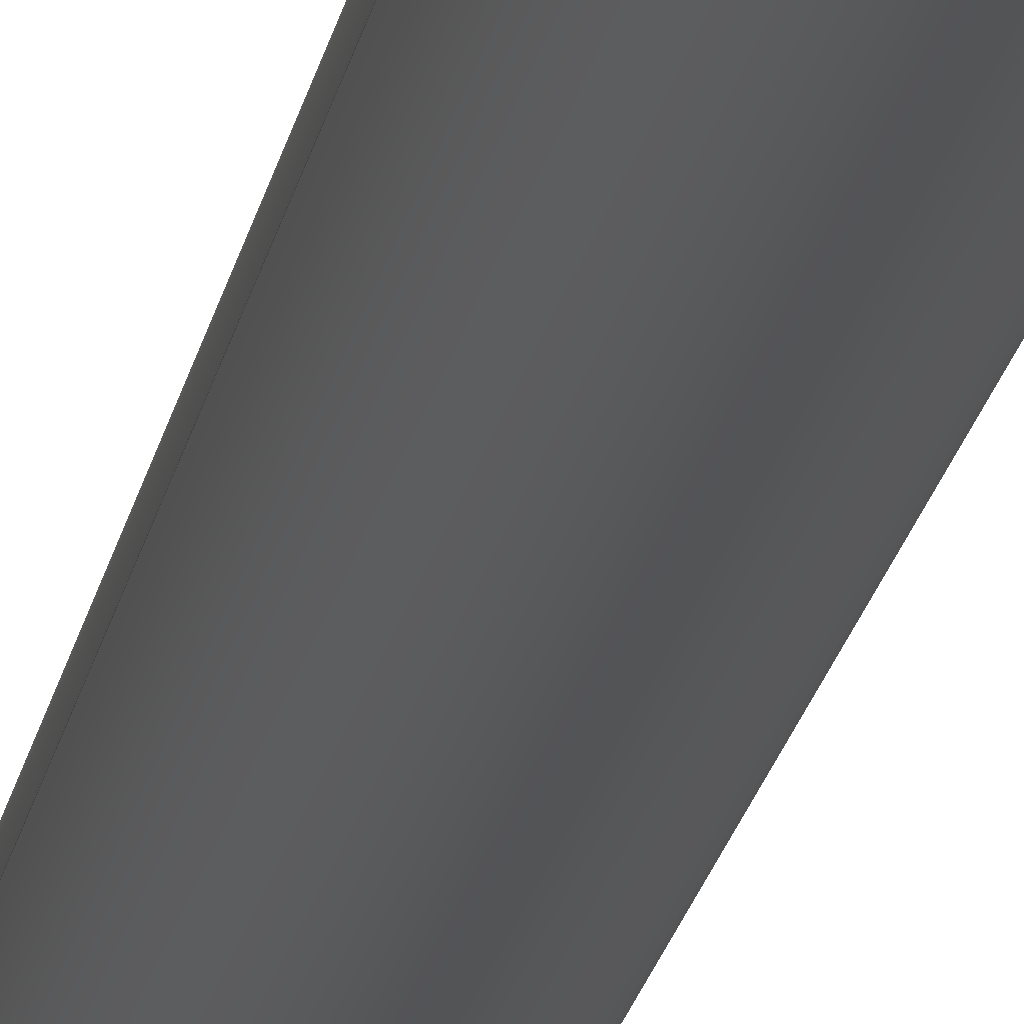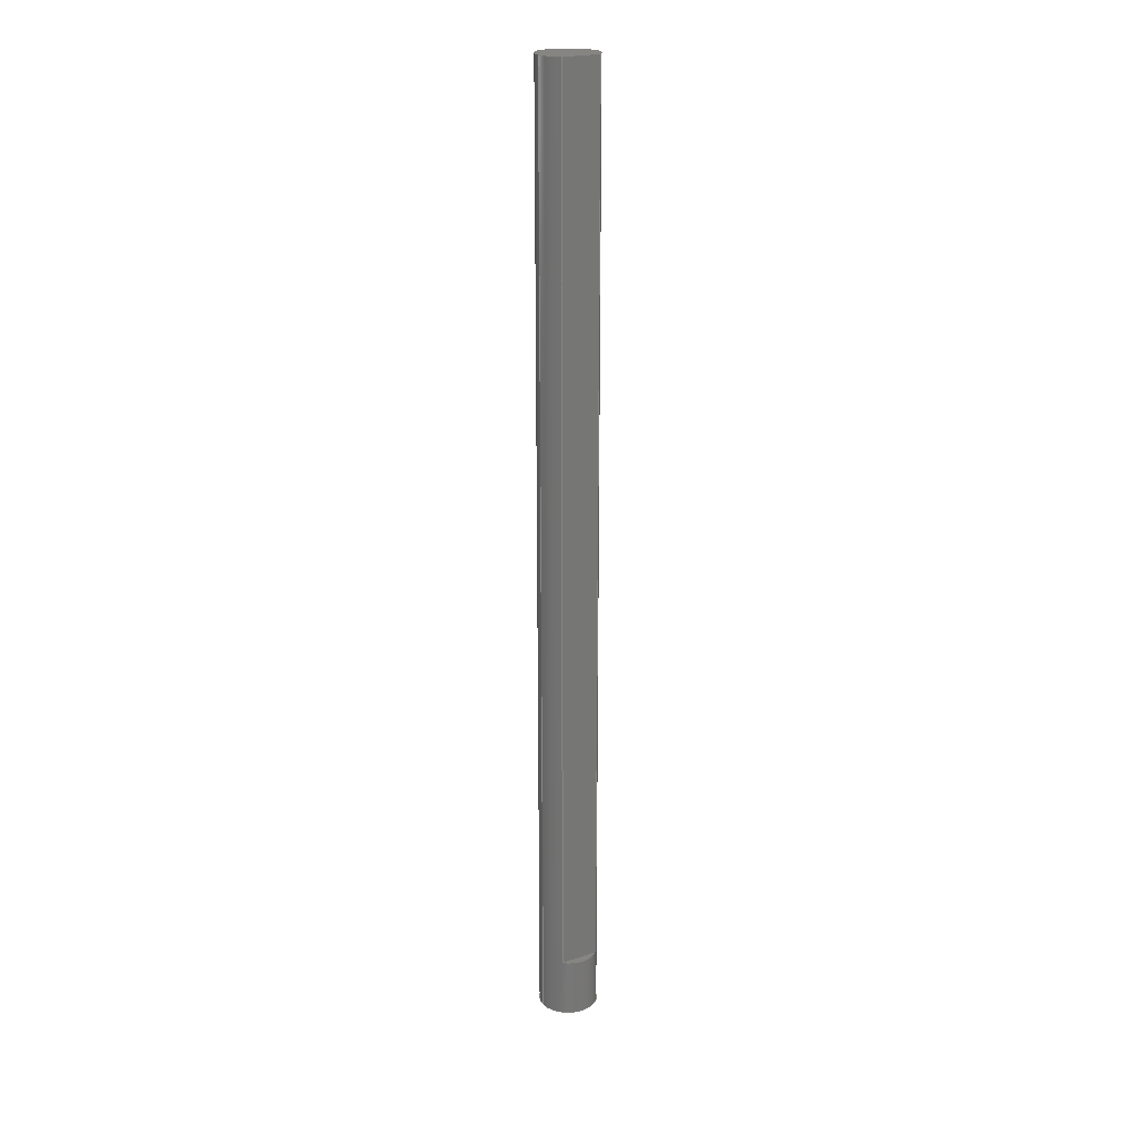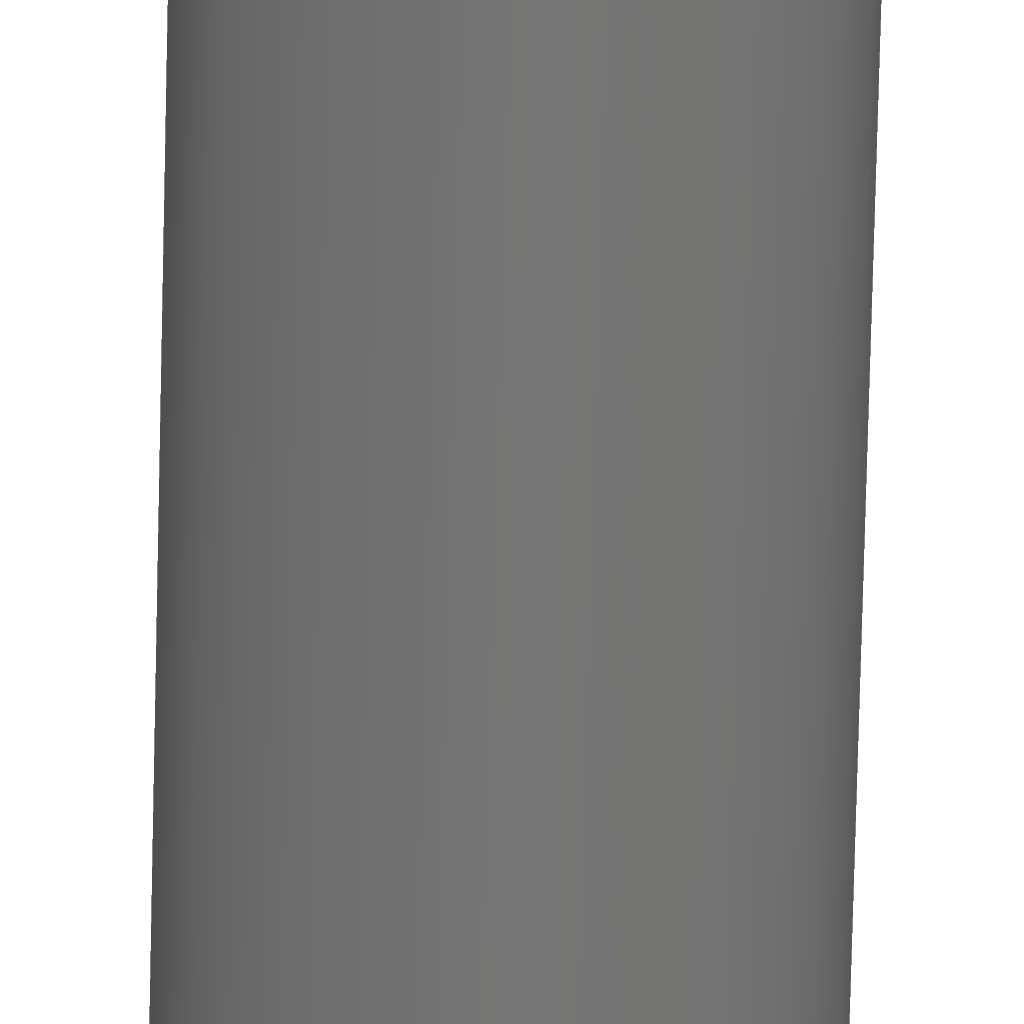
<metadata>
{"format":"step","ext":"step","renderer":"f3d","projection":"perspective","resolution":1024,"background":"white","views":[{"elev":-12.1,"azim":174.0,"up":"+Y"},{"elev":21.0,"azim":149.1,"up":"+Z"},{"elev":-67.4,"azim":-1.3,"up":"+Y"}]}
</metadata>
<code>
ISO-10303-21;
DATA;
#1 =( LENGTH_UNIT ( ) NAMED_UNIT ( * ) SI_UNIT ( .MILLI., .METRE. ) );
#2 = APPROVAL_DATE_TIME ( #162, #7 ) ;
#3 = CARTESIAN_POINT ( 'NONE',  ( -2.646, 3, -57 ) ) ;
#4 = VERTEX_POINT ( 'NONE', #198 ) ;
#5 = AXIS2_PLACEMENT_3D ( 'NONE', #83, #223, #66 ) ;
#6 = ORIENTED_EDGE ( 'NONE', *, *, #236, .T. ) ;
#7 = APPROVAL ( #116, 'UNSPECIFIED' ) ;
#8 = AXIS2_PLACEMENT_3D ( 'NONE', #131, #113, #133 ) ;
#9 = VERTEX_POINT ( 'NONE', #199 ) ;
#10 = PERSON_AND_ORGANIZATION ( #121, #88 ) ;
#11 = CARTESIAN_POINT ( 'NONE',  ( -2.646, 3, 65 ) ) ;
#12 = PERSON_AND_ORGANIZATION ( #121, #88 ) ;
#13 = ORIENTED_EDGE ( 'NONE', *, *, #214, .F. ) ;
#14 = CC_DESIGN_PERSON_AND_ORGANIZATION_ASSIGNMENT ( #12, #157, ( #148 ) ) ;
#15 = DIRECTION ( 'NONE',  ( 0, -0, -1 ) ) ;
#16 = DIRECTION ( 'NONE',  ( -1, 0, 0 ) ) ;
#17 = APPROVAL_DATE_TIME ( #94, #211 ) ;
#18 = CARTESIAN_POINT ( 'NONE',  ( 0, 0, 65 ) ) ;
#19 = DIRECTION ( 'NONE',  ( 1, 0, 0 ) ) ;
#20 = COORDINATED_UNIVERSAL_TIME_OFFSET ( 5, 30, .AHEAD. ) ;
#21 = ORIENTED_EDGE ( 'NONE', *, *, #81, .T. ) ;
#22 = DIRECTION ( 'NONE',  ( -0, 0, -1 ) ) ;
#23 = EDGE_CURVE ( 'NONE', #9, #61, #174, .T. ) ;
#24 = DATE_TIME_ROLE ( 'classification_date' ) ;
#25 = AXIS2_PLACEMENT_3D ( 'NONE', #85, #128, #82 ) ;
#26 = CALENDAR_DATE ( 2018, 5, 11 ) ;
#27 = VERTEX_POINT ( 'NONE', #11 ) ;
#28 = ADVANCED_FACE ( 'NONE', ( #151 ), #146, .F. ) ;
#29 = LOCAL_TIME ( 10, 41, 17, #73 ) ;
#30 = VERTEX_POINT ( 'NONE', #182 ) ;
#31 = AXIS2_PLACEMENT_3D ( 'NONE', #50, #22, #16 ) ;
#32 = ORIENTED_EDGE ( 'NONE', *, *, #81, .F. ) ;
#33 = MANIFOLD_SOLID_BREP ( 'Cut-Extrude1', #96 ) ;
#34 = DIRECTION ( 'NONE',  ( 1, 0, -0 ) ) ;
#35 = APPLICATION_CONTEXT ( 'configuration controlled 3d designs of mechanical parts and assemblies' ) ;
#36 = DIRECTION ( 'NONE',  ( 1, 0, 0 ) ) ;
#37 = ORIENTED_EDGE ( 'NONE', *, *, #154, .T. ) ;
#38 = APPROVAL ( #186, 'UNSPECIFIED' ) ;
#39 = MECHANICAL_CONTEXT ( 'NONE', #136, 'mechanical' ) ;
#40 = EDGE_LOOP ( 'NONE', ( #229, #200, #37, #80 ) ) ;
#41 = CIRCLE ( 'NONE', #65, 4 ) ;
#42 = ORIENTED_EDGE ( 'NONE', *, *, #86, .T. ) ;
#43 = AXIS2_PLACEMENT_3D ( 'NONE', #91, #152, #111 ) ;
#44 = ORIENTED_EDGE ( 'NONE', *, *, #170, .T. ) ;
#45 = DATE_AND_TIME ( #165, #237 ) ;
#46 = VECTOR ( 'NONE', #239, 1000 ) ;
#47 = CARTESIAN_POINT ( 'NONE',  ( -2.646, 3, -57 ) ) ;
#48 = CARTESIAN_POINT ( 'NONE',  ( 0, 0, -65 ) ) ;
#49 = EDGE_LOOP ( 'NONE', ( #180, #42, #142, #135, #32, #104, #84, #218 ) ) ;
#50 = CARTESIAN_POINT ( 'NONE',  ( 0, -1.388e-14, -57 ) ) ;
#51 =( NAMED_UNIT ( * ) PLANE_ANGLE_UNIT ( ) SI_UNIT ( $, .RADIAN. ) );
#52 = EDGE_LOOP ( 'NONE', ( #21, #6 ) ) ;
#53 = APPLICATION_PROTOCOL_DEFINITION ( 'international standard', 'config_control_design', 1994, #35 ) ;
#54 = DIRECTION ( 'NONE',  ( 0, 0, 1 ) ) ;
#55 = CC_DESIGN_APPROVAL ( #7, ( #196 ) ) ;
#56 = APPROVAL_ROLE ( '' ) ;
#57 = FACE_OUTER_BOUND ( 'NONE', #49, .T. ) ;
#58 = AXIS2_PLACEMENT_3D ( 'NONE', #71, #224, #34 ) ;
#59 = PERSON_AND_ORGANIZATION ( #121, #88 ) ;
#60 = APPROVAL_PERSON_ORGANIZATION ( #203, #7, #175 ) ;
#61 = VERTEX_POINT ( 'NONE', #149 ) ;
#62 = ADVANCED_FACE ( 'NONE', ( #57 ), #241, .T. ) ;
#63 = CALENDAR_DATE ( 2018, 5, 11 ) ;
#64 = APPROVAL_DATE_TIME ( #169, #38 ) ;
#65 = AXIS2_PLACEMENT_3D ( 'NONE', #155, #54, #36 ) ;
#66 = DIRECTION ( 'NONE',  ( 1, 0, 0 ) ) ;
#67 = CIRCLE ( 'NONE', #8, 4 ) ;
#68 = PERSON_AND_ORGANIZATION_ROLE ( 'creator' ) ;
#69 = PERSON_AND_ORGANIZATION ( #121, #88 ) ;
#70 = ORIENTED_EDGE ( 'NONE', *, *, #236, .F. ) ;
#71 = CARTESIAN_POINT ( 'NONE',  ( 0, 0, 65 ) ) ;
#72 = PERSON_AND_ORGANIZATION_ROLE ( 'classification_officer' ) ;
#73 = COORDINATED_UNIVERSAL_TIME_OFFSET ( 5, 30, .AHEAD. ) ;
#74 = EDGE_CURVE ( 'NONE', #163, #197, #120, .T. ) ;
#75 = COORDINATED_UNIVERSAL_TIME_OFFSET ( 5, 30, .AHEAD. ) ;
#76 = VECTOR ( 'NONE', #221, 1000 ) ;
#77 = CC_DESIGN_PERSON_AND_ORGANIZATION_ASSIGNMENT ( #179, #172, ( #210 ) ) ;
#78 = ORIENTED_EDGE ( 'NONE', *, *, #74, .T. ) ;
#79 = LOCAL_TIME ( 10, 41, 17, #159 ) ;
#80 = ORIENTED_EDGE ( 'NONE', *, *, #201, .T. ) ;
#81 = EDGE_CURVE ( 'NONE', #9, #4, #147, .T. ) ;
#82 = DIRECTION ( 'NONE',  ( 1, 0, 0 ) ) ;
#83 = CARTESIAN_POINT ( 'NONE',  ( 0, 0, 65 ) ) ;
#84 = ORIENTED_EDGE ( 'NONE', *, *, #201, .F. ) ;
#85 = CARTESIAN_POINT ( 'NONE',  ( 0, 0, -65 ) ) ;
#86 = EDGE_CURVE ( 'NONE', #163, #89, #176, .T. ) ;
#87 = APPLICATION_PROTOCOL_DEFINITION ( 'international standard', 'config_control_design', 1994, #136 ) ;
#88 = ORGANIZATION ( 'UNSPECIFIED', 'UNSPECIFIED', '' ) ;
#89 = VERTEX_POINT ( 'NONE', #106 ) ;
#90 =( NAMED_UNIT ( * ) SI_UNIT ( $, .STERADIAN. ) SOLID_ANGLE_UNIT ( ) );
#91 = CARTESIAN_POINT ( 'NONE',  ( 0, 0, -65 ) ) ;
#92 = AXIS2_PLACEMENT_3D ( 'NONE', #132, #202, #19 ) ;
#93 = PERSON_AND_ORGANIZATION_ROLE ( 'design_supplier' ) ;
#94 = DATE_AND_TIME ( #63, #141 ) ;
#95 = LINE ( 'NONE', #47, #192 ) ;
#96 = CLOSED_SHELL ( 'NONE', ( #62, #195, #124, #164, #28, #161 ) ) ;
#97 =( GEOMETRIC_REPRESENTATION_CONTEXT ( 3 ) GLOBAL_UNCERTAINTY_ASSIGNED_CONTEXT ( ( #205 ) ) GLOBAL_UNIT_ASSIGNED_CONTEXT ( ( #1, #51, #90 ) ) REPRESENTATION_CONTEXT ( 'NONE', 'WORKASPACE' ) );
#98 = CALENDAR_DATE ( 2018, 5, 11 ) ;
#99 = ORIENTED_EDGE ( 'NONE', *, *, #86, .F. ) ;
#100 = CARTESIAN_POINT ( 'NONE',  ( -4, 4.899e-16, -65 ) ) ;
#101 = DIRECTION ( 'NONE',  ( 0, 0, 1 ) ) ;
#102 = SHAPE_DEFINITION_REPRESENTATION ( #150, #193 ) ;
#103 = DIRECTION ( 'NONE',  ( -1, 0, 0 ) ) ;
#104 = ORIENTED_EDGE ( 'NONE', *, *, #23, .T. ) ;
#105 = CC_DESIGN_APPROVAL ( #38, ( #233 ) ) ;
#106 = CARTESIAN_POINT ( 'NONE',  ( -4, 4.899e-16, 65 ) ) ;
#107 = DIRECTION ( 'NONE',  ( 0, -1, 0 ) ) ;
#108 = PLANE ( 'NONE',  #58 ) ;
#109 = APPROVAL_PERSON_ORGANIZATION ( #114, #211, #209 ) ;
#110 = DIRECTION ( 'NONE',  ( 1, 0, 0 ) ) ;
#111 = DIRECTION ( 'NONE',  ( 1, 0, 0 ) ) ;
#112 = AXIS2_PLACEMENT_3D ( 'NONE', #168, #101, #130 ) ;
#113 = DIRECTION ( 'NONE',  ( 0, 0, 1 ) ) ;
#114 = PERSON_AND_ORGANIZATION ( #121, #88 ) ;
#115 = ORIENTED_EDGE ( 'NONE', *, *, #158, .T. ) ;
#116 = APPROVAL_STATUS ( 'not_yet_approved' ) ;
#117 = PRODUCT_RELATED_PRODUCT_CATEGORY ( 'detail', '', ( #210 ) ) ;
#118 = CALENDAR_DATE ( 2018, 5, 11 ) ;
#119 = VECTOR ( 'NONE', #171, 1000 ) ;
#120 = CIRCLE ( 'NONE', #112, 4 ) ;
#121 = PERSON ( 'UNSPECIFIED', 'UNSPECIFIED', 'UNSPECIFIED', ('UNSPECIFIED'), ('UNSPECIFIED'), ('UNSPECIFIED') ) ;
#122 = CC_DESIGN_PERSON_AND_ORGANIZATION_ASSIGNMENT ( #59, #68, ( #233 ) ) ;
#123 = CIRCLE ( 'NONE', #204, 4 ) ;
#124 = ADVANCED_FACE ( 'NONE', ( #156 ), #125, .F. ) ;
#125 = PLANE ( 'NONE',  #143 ) ;
#126 = ORIENTED_EDGE ( 'NONE', *, *, #154, .F. ) ;
#127 = CARTESIAN_POINT ( 'NONE',  ( -2.646, 3, 65 ) ) ;
#128 = DIRECTION ( 'NONE',  ( 0, 0, 1 ) ) ;
#129 = CC_DESIGN_PERSON_AND_ORGANIZATION_ASSIGNMENT ( #10, #72, ( #196 ) ) ;
#130 = DIRECTION ( 'NONE',  ( 1, 0, 0 ) ) ;
#131 = CARTESIAN_POINT ( 'NONE',  ( 0, 0, -65 ) ) ;
#132 = CARTESIAN_POINT ( 'NONE',  ( 0, 0, 0 ) ) ;
#133 = DIRECTION ( 'NONE',  ( 1, 0, 0 ) ) ;
#134 = DATE_AND_TIME ( #118, #222 ) ;
#135 = ORIENTED_EDGE ( 'NONE', *, *, #158, .F. ) ;
#136 = APPLICATION_CONTEXT ( 'configuration controlled 3d designs of mechanical parts and assemblies' ) ;
#137 = CC_DESIGN_SECURITY_CLASSIFICATION ( #196, ( #148 ) ) ;
#138 = APPROVAL_STATUS ( 'not_yet_approved' ) ;
#139 = CC_DESIGN_DATE_AND_TIME_ASSIGNMENT ( #134, #190, ( #233 ) ) ;
#140 = VECTOR ( 'NONE', #110, 1000 ) ;
#141 = LOCAL_TIME ( 10, 41, 17, #20 ) ;
#142 = ORIENTED_EDGE ( 'NONE', *, *, #220, .F. ) ;
#143 = AXIS2_PLACEMENT_3D ( 'NONE', #48, #240, #145 ) ;
#144 = EDGE_LOOP ( 'NONE', ( #99, #78, #44, #126 ) ) ;
#145 = DIRECTION ( 'NONE',  ( 1, 0, -0 ) ) ;
#146 = PLANE ( 'NONE',  #178 ) ;
#147 = CIRCLE ( 'NONE', #228, 4 ) ;
#148 = PRODUCT_DEFINITION_FORMATION_WITH_SPECIFIED_SOURCE ( 'ANY', '', #210, .NOT_KNOWN. ) ;
#149 = CARTESIAN_POINT ( 'NONE',  ( 2.646, 3, 65 ) ) ;
#150 = PRODUCT_DEFINITION_SHAPE ( 'NONE', 'NONE',  #233 ) ;
#151 = FACE_OUTER_BOUND ( 'NONE', #207, .T. ) ;
#152 = DIRECTION ( 'NONE',  ( 0, 0, 1 ) ) ;
#153 = CARTESIAN_POINT ( 'NONE',  ( 4, 0, -65 ) ) ;
#154 = EDGE_CURVE ( 'NONE', #89, #30, #235, .T. ) ;
#155 = CARTESIAN_POINT ( 'NONE',  ( 0, 0, 65 ) ) ;
#156 = FACE_OUTER_BOUND ( 'NONE', #213, .T. ) ;
#157 = PERSON_AND_ORGANIZATION_ROLE ( 'creator' ) ;
#158 = EDGE_CURVE ( 'NONE', #4, #27, #95, .T. ) ;
#159 = COORDINATED_UNIVERSAL_TIME_OFFSET ( 5, 30, .AHEAD. ) ;
#160 = EDGE_CURVE ( 'NONE', #27, #61, #167, .T. ) ;
#161 = ADVANCED_FACE ( 'NONE', ( #177 ), #243, .F. ) ;
#162 = DATE_AND_TIME ( #98, #79 ) ;
#163 = VERTEX_POINT ( 'NONE', #206 ) ;
#164 = ADVANCED_FACE ( 'NONE', ( #217 ), #108, .T. ) ;
#165 = CALENDAR_DATE ( 2018, 5, 11 ) ;
#166 = DIRECTION ( 'NONE',  ( -0, -0, 1 ) ) ;
#167 = LINE ( 'NONE', #127, #140 ) ;
#168 = CARTESIAN_POINT ( 'NONE',  ( 0, 0, -65 ) ) ;
#169 = DATE_AND_TIME ( #26, #29 ) ;
#170 = EDGE_CURVE ( 'NONE', #197, #30, #184, .T. ) ;
#171 = DIRECTION ( 'NONE',  ( 1, 0, 0 ) ) ;
#172 = PERSON_AND_ORGANIZATION_ROLE ( 'design_owner' ) ;
#173 = CYLINDRICAL_SURFACE ( 'NONE', #43, 4 ) ;
#174 = LINE ( 'NONE', #183, #76 ) ;
#175 = APPROVAL_ROLE ( '' ) ;
#176 = LINE ( 'NONE', #100, #46 ) ;
#177 = FACE_OUTER_BOUND ( 'NONE', #52, .T. ) ;
#178 = AXIS2_PLACEMENT_3D ( 'NONE', #181, #107, #15 ) ;
#179 = PERSON_AND_ORGANIZATION ( #121, #88 ) ;
#180 = ORIENTED_EDGE ( 'NONE', *, *, #214, .T. ) ;
#181 = CARTESIAN_POINT ( 'NONE',  ( -2.646, 3, -57 ) ) ;
#182 = CARTESIAN_POINT ( 'NONE',  ( 4, 0, 65 ) ) ;
#183 = CARTESIAN_POINT ( 'NONE',  ( 2.646, 3, -57 ) ) ;
#184 = LINE ( 'NONE', #189, #232 ) ;
#185 = DIRECTION ( 'NONE',  ( 0, 0, 1 ) ) ;
#186 = APPROVAL_STATUS ( 'not_yet_approved' ) ;
#187 = COORDINATED_UNIVERSAL_TIME_OFFSET ( 5, 30, .AHEAD. ) ;
#188 = ORIENTED_EDGE ( 'NONE', *, *, #23, .F. ) ;
#189 = CARTESIAN_POINT ( 'NONE',  ( 4, 0, -65 ) ) ;
#190 = DATE_TIME_ROLE ( 'creation_date' ) ;
#191 = SECURITY_CLASSIFICATION_LEVEL ( 'unclassified' ) ;
#192 = VECTOR ( 'NONE', #166, 1000 ) ;
#193 = ADVANCED_BREP_SHAPE_REPRESENTATION ( 'motor axle_Default_sldprt', ( #33, #92 ), #97 ) ;
#194 = DESIGN_CONTEXT ( 'detailed design', #35, 'design' ) ;
#195 = ADVANCED_FACE ( 'NONE', ( #238 ), #173, .T. ) ;
#196 = SECURITY_CLASSIFICATION ( '', '', #191 ) ;
#197 = VERTEX_POINT ( 'NONE', #153 ) ;
#198 = CARTESIAN_POINT ( 'NONE',  ( -2.646, 3, -57 ) ) ;
#199 = CARTESIAN_POINT ( 'NONE',  ( 2.646, 3, -57 ) ) ;
#200 = ORIENTED_EDGE ( 'NONE', *, *, #220, .T. ) ;
#201 = EDGE_CURVE ( 'NONE', #30, #61, #123, .T. ) ;
#202 = DIRECTION ( 'NONE',  ( 0, 0, 1 ) ) ;
#203 = PERSON_AND_ORGANIZATION ( #121, #88 ) ;
#204 = AXIS2_PLACEMENT_3D ( 'NONE', #18, #185, #227 ) ;
#205 = UNCERTAINTY_MEASURE_WITH_UNIT (LENGTH_MEASURE( 1e-05 ), #1, 'distance_accuracy_value', 'NONE');
#206 = CARTESIAN_POINT ( 'NONE',  ( -4, 4.899e-16, -65 ) ) ;
#207 = EDGE_LOOP ( 'NONE', ( #226, #188, #70, #115 ) ) ;
#208 = LINE ( 'NONE', #3, #119 ) ;
#209 = APPROVAL_ROLE ( '' ) ;
#210 = PRODUCT ( 'motor axle_Default_sldprt', 'motor axle_Default_sldprt', '', ( #39 ) ) ;
#211 = APPROVAL ( #138, 'UNSPECIFIED' ) ;
#212 = PERSON_AND_ORGANIZATION ( #121, #88 ) ;
#213 = EDGE_LOOP ( 'NONE', ( #13, #234 ) ) ;
#214 = EDGE_CURVE ( 'NONE', #197, #163, #67, .T. ) ;
#215 = CC_DESIGN_APPROVAL ( #211, ( #148 ) ) ;
#216 = APPROVAL_PERSON_ORGANIZATION ( #69, #38, #56 ) ;
#217 = FACE_OUTER_BOUND ( 'NONE', #40, .T. ) ;
#218 = ORIENTED_EDGE ( 'NONE', *, *, #170, .F. ) ;
#219 = CARTESIAN_POINT ( 'NONE',  ( 0, -1.388e-14, -57 ) ) ;
#220 = EDGE_CURVE ( 'NONE', #27, #89, #41, .T. ) ;
#221 = DIRECTION ( 'NONE',  ( -0, -0, 1 ) ) ;
#222 = LOCAL_TIME ( 10, 41, 17, #187 ) ;
#223 = DIRECTION ( 'NONE',  ( 0, 0, 1 ) ) ;
#224 = DIRECTION ( 'NONE',  ( 0, 0, 1 ) ) ;
#225 = DIRECTION ( 'NONE',  ( 0, 0, 1 ) ) ;
#226 = ORIENTED_EDGE ( 'NONE', *, *, #160, .T. ) ;
#227 = DIRECTION ( 'NONE',  ( 1, 0, 0 ) ) ;
#228 = AXIS2_PLACEMENT_3D ( 'NONE', #219, #242, #103 ) ;
#229 = ORIENTED_EDGE ( 'NONE', *, *, #160, .F. ) ;
#230 = CC_DESIGN_PERSON_AND_ORGANIZATION_ASSIGNMENT ( #212, #93, ( #148 ) ) ;
#231 = CC_DESIGN_DATE_AND_TIME_ASSIGNMENT ( #45, #24, ( #196 ) ) ;
#232 = VECTOR ( 'NONE', #225, 1000 ) ;
#233 = PRODUCT_DEFINITION ( 'UNKNOWN', '', #148, #194 ) ;
#234 = ORIENTED_EDGE ( 'NONE', *, *, #74, .F. ) ;
#235 = CIRCLE ( 'NONE', #5, 4 ) ;
#236 = EDGE_CURVE ( 'NONE', #4, #9, #208, .T. ) ;
#237 = LOCAL_TIME ( 10, 41, 17, #75 ) ;
#238 = FACE_OUTER_BOUND ( 'NONE', #144, .T. ) ;
#239 = DIRECTION ( 'NONE',  ( 0, 0, 1 ) ) ;
#240 = DIRECTION ( 'NONE',  ( 0, 0, 1 ) ) ;
#241 = CYLINDRICAL_SURFACE ( 'NONE', #25, 4 ) ;
#242 = DIRECTION ( 'NONE',  ( 0, 0, 1 ) ) ;
#243 = PLANE ( 'NONE',  #31 ) ;
ENDSEC;
END-ISO-10303-21;

</code>
